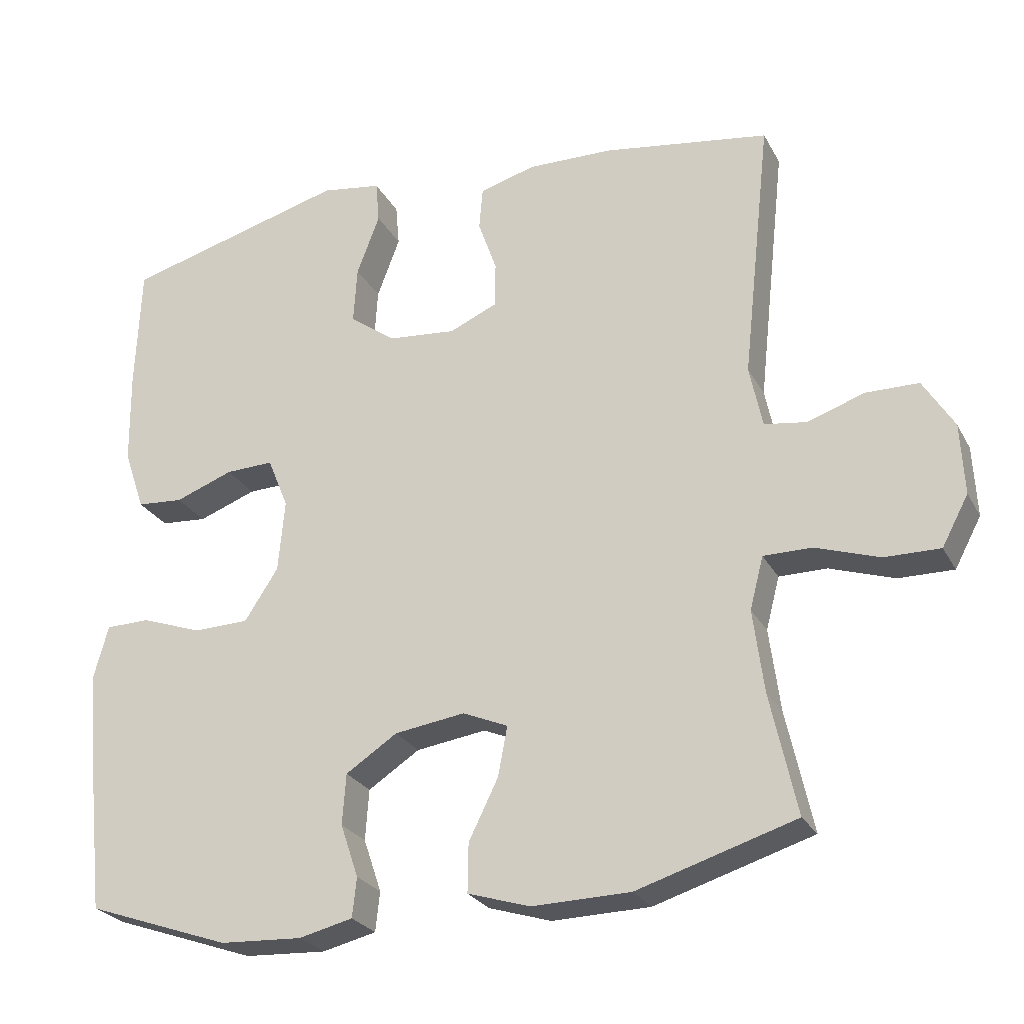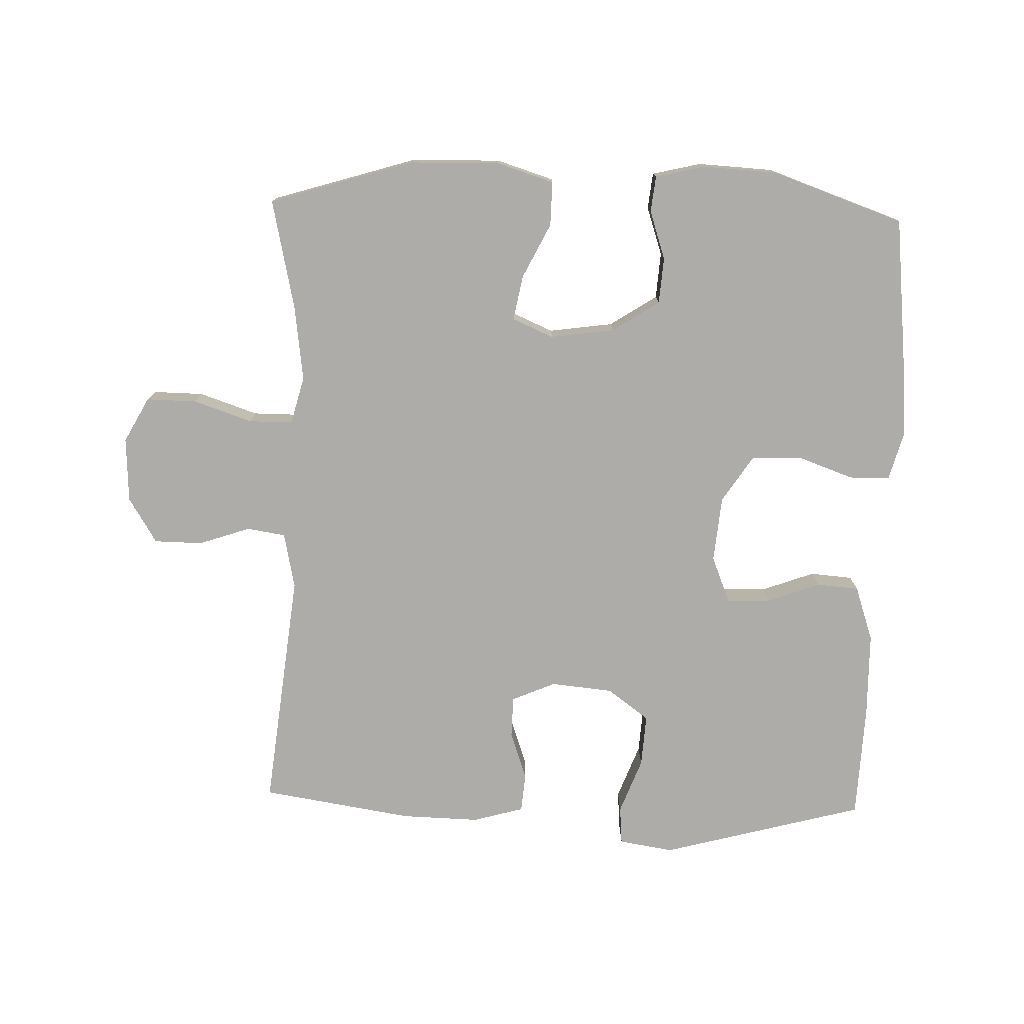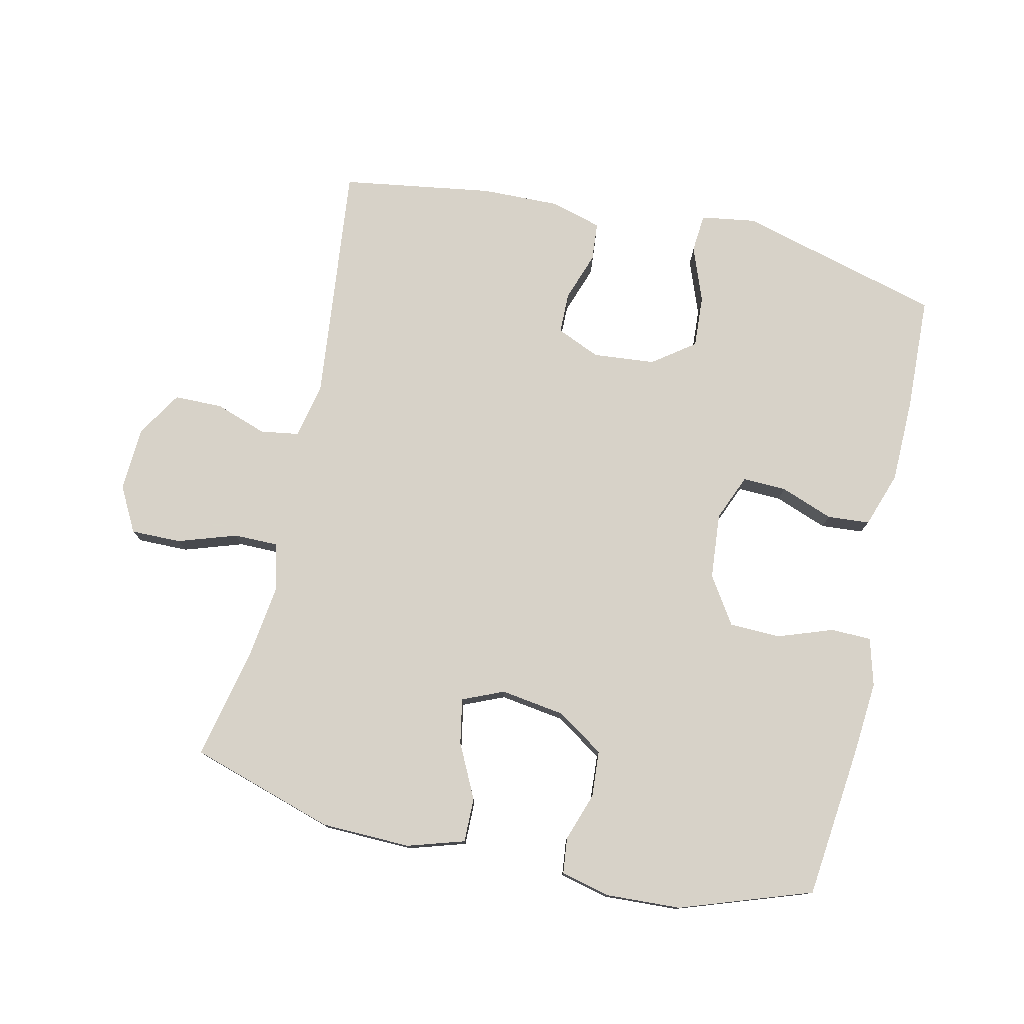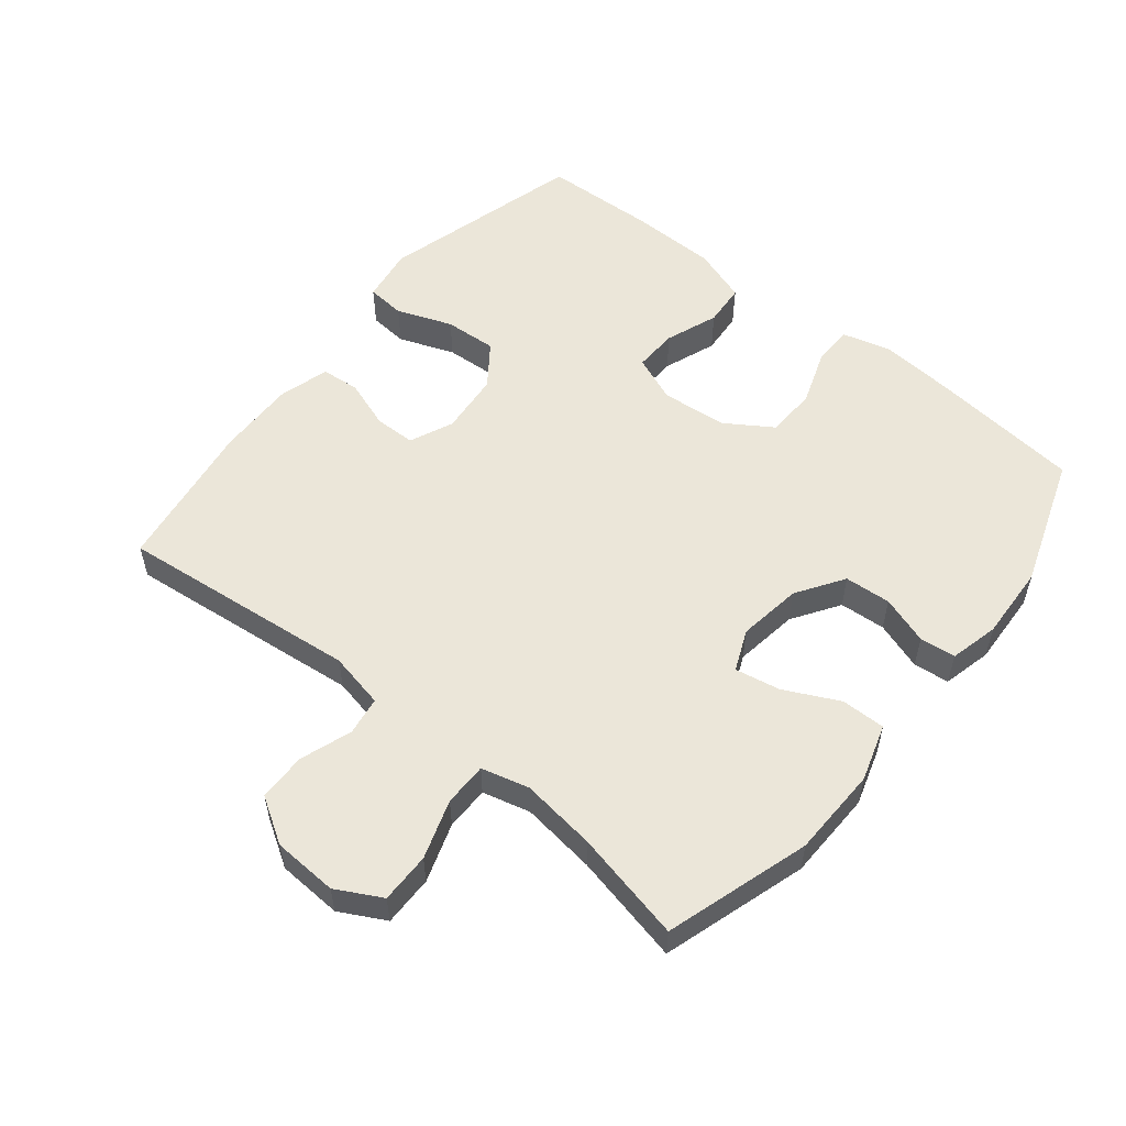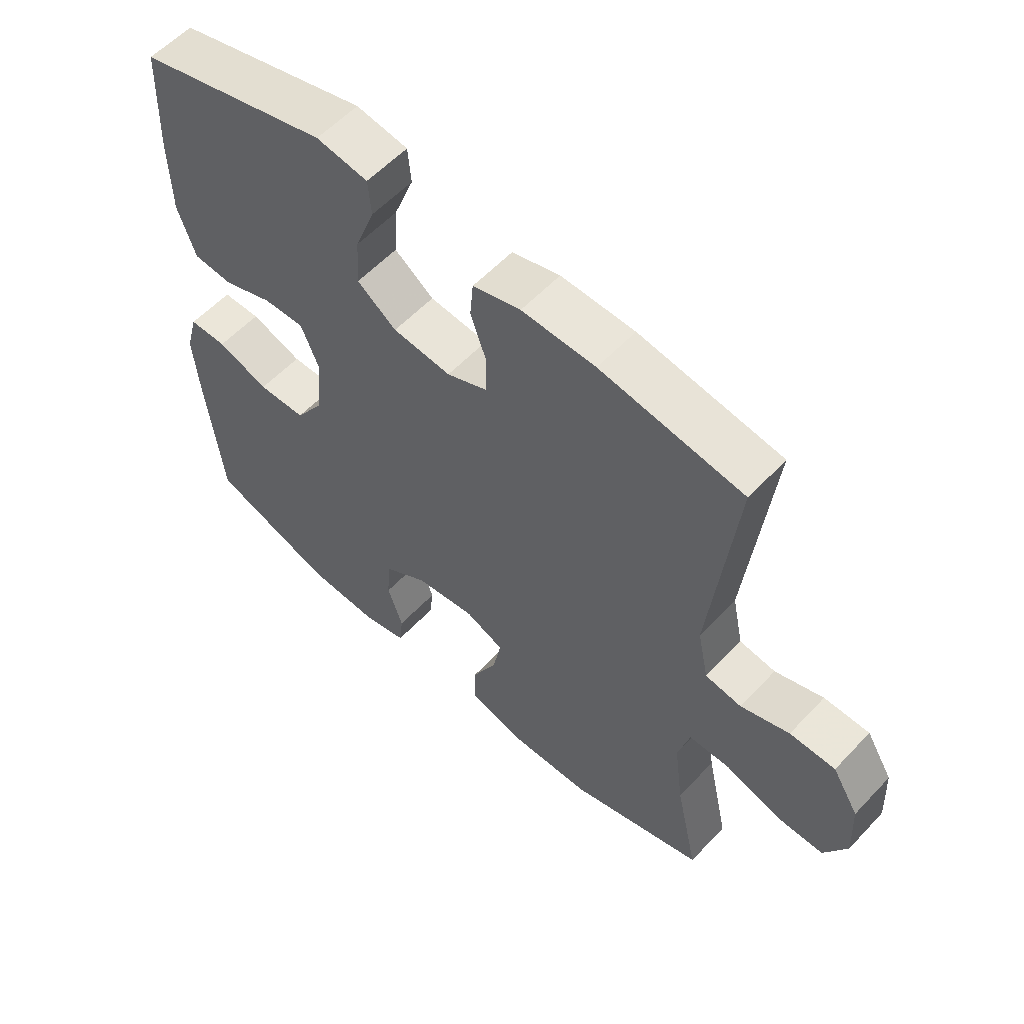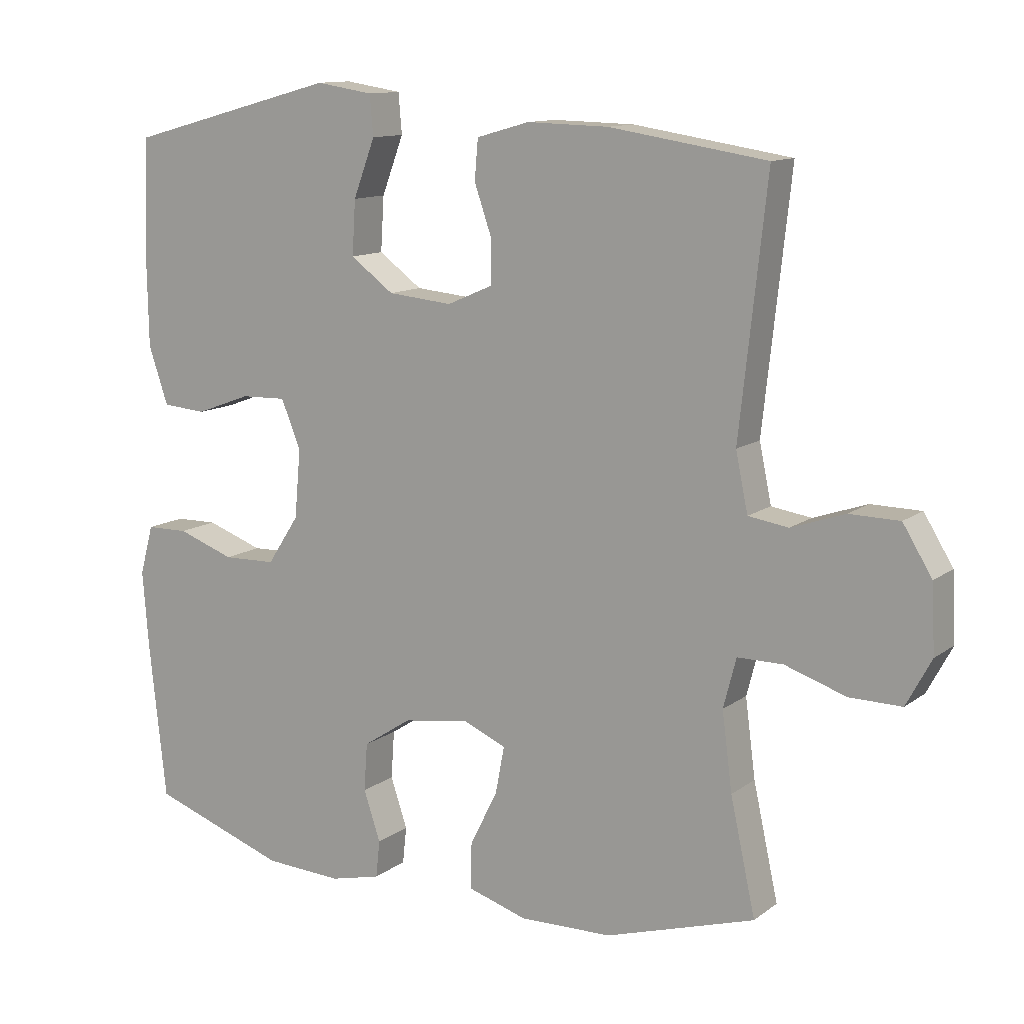
<metadata>
{"format":"obj","ext":"obj","renderer":"f3d","projection":"perspective","resolution":1024,"background":"white","views":[{"elev":-25.8,"azim":22.8,"up":"+Z"},{"elev":-76.7,"azim":178.2,"up":"+Y"},{"elev":77.3,"azim":-167.2,"up":"+Y"},{"elev":55.1,"azim":129.0,"up":"+Y"},{"elev":57.6,"azim":42.6,"up":"+Z"},{"elev":12.0,"azim":31.4,"up":"+Z"}]}
</metadata>
<code>
v 0.5 0.07 0.5
v 0.46 0.07 0.133
v 0.478 0.07 0.047
v 0.537 0.07 0.038
v 0.616 0.07 0.065
v 0.69 0.07 0.064
v 0.733 0.07 -0.006
v 0.738 0.07 -0.105
v 0.701 0.07 -0.174
v 0.624 0.07 -0.173
v 0.534 0.07 -0.143
v 0.467 0.07 -0.143
v 0.448 0.07 -0.216
v 0.463 0.07 -0.331
v 0.5 0.07 -0.5
v 0.279 0.07 -0.568
v 0.142 0.07 -0.571
v 0.055 0.07 -0.544
v 0.056 0.07 -0.476
v 0.097 0.07 -0.393
v 0.11 0.07 -0.324
v 0.047 0.07 -0.297
v -0.051 0.07 -0.311
v -0.123 0.07 -0.358
v -0.128 0.07 -0.429
v -0.103 0.07 -0.503
v -0.109 0.07 -0.558
v -0.184 0.07 -0.576
v -0.299 0.07 -0.57
v -0.5 0.07 -0.5
v -0.525 0.07 -0.268
v -0.534 0.07 -0.154
v -0.514 0.07 -0.081
v -0.452 0.07 -0.08
v -0.368 0.07 -0.11
v -0.29 0.07 -0.108
v -0.243 0.07 -0.036
v -0.234 0.07 0.065
v -0.263 0.07 0.136
v -0.33 0.07 0.134
v -0.411 0.07 0.104
v -0.476 0.07 0.109
v -0.505 0.07 0.194
v -0.507 0.07 0.324
v -0.5 0.07 0.5
v -0.188 0.07 0.584
v -0.104 0.07 0.571
v -0.099 0.07 0.512
v -0.131 0.07 0.427
v -0.136 0.07 0.347
v -0.072 0.07 0.3
v 0.023 0.07 0.291
v 0.09 0.07 0.32
v 0.091 0.07 0.383
v 0.065 0.07 0.458
v 0.07 0.07 0.517
v 0.148 0.07 0.539
v 0.268 0.07 0.536
v 0.5 0 0.5
v 0.46 0 0.133
v 0.478 0 0.047
v 0.537 0 0.038
v 0.616 0 0.065
v 0.69 0 0.064
v 0.733 0 -0.006
v 0.738 0 -0.105
v 0.701 0 -0.174
v 0.624 0 -0.173
v 0.534 0 -0.143
v 0.467 0 -0.143
v 0.448 0 -0.216
v 0.463 0 -0.331
v 0.5 0 -0.5
v 0.279 0 -0.568
v 0.142 0 -0.571
v 0.055 0 -0.544
v 0.056 0 -0.476
v 0.097 0 -0.393
v 0.11 0 -0.324
v 0.047 0 -0.297
v -0.051 0 -0.311
v -0.123 0 -0.358
v -0.128 0 -0.429
v -0.103 0 -0.503
v -0.109 0 -0.558
v -0.184 0 -0.576
v -0.299 0 -0.57
v -0.5 0 -0.5
v -0.525 0 -0.268
v -0.534 0 -0.154
v -0.514 0 -0.081
v -0.452 0 -0.08
v -0.368 0 -0.11
v -0.29 0 -0.108
v -0.243 0 -0.036
v -0.234 0 0.065
v -0.263 0 0.136
v -0.33 0 0.134
v -0.411 0 0.104
v -0.476 0 0.109
v -0.505 0 0.194
v -0.507 0 0.324
v -0.5 0 0.5
v -0.188 0 0.584
v -0.104 0 0.571
v -0.099 0 0.512
v -0.131 0 0.427
v -0.136 0 0.347
v -0.072 0 0.3
v 0.023 0 0.291
v 0.09 0 0.32
v 0.091 0 0.383
v 0.065 0 0.458
v 0.07 0 0.517
v 0.148 0 0.539
v 0.268 0 0.536
f 57 58 1 2
f 54 55 56 57
f 53 54 57 2
f 52 53 2 3
f 51 52 3
f 46 47 48 49
f 46 49 50
f 45 46 50
f 44 45 50 51
f 40 41 42 43
f 39 40 43 44
f 32 33 34 35
f 32 35 36
f 31 32 36
f 30 31 36
f 29 30 36 37
f 25 26 27 28
f 24 25 28 29
f 17 18 19 20
f 17 20 21
f 14 15 16 17
f 13 14 17 21
f 12 13 21 22
f 8 9 10 11
f 8 11 12
f 7 8 12
f 4 5 6 7
f 3 4 7 12
f 39 44 51 3
f 24 29 37
f 23 24 37 38
f 22 23 38 39
f 3 12 22 39
f 60 59 116 115
f 115 114 113 112
f 60 115 112 111
f 61 60 111 110
f 61 110 109
f 107 106 105 104
f 108 107 104
f 108 104 103
f 109 108 103 102
f 101 100 99 98
f 102 101 98 97
f 93 92 91 90
f 94 93 90
f 94 90 89
f 94 89 88
f 95 94 88 87
f 86 85 84 83
f 87 86 83 82
f 78 77 76 75
f 79 78 75
f 75 74 73 72
f 79 75 72 71
f 80 79 71 70
f 69 68 67 66
f 70 69 66
f 70 66 65
f 65 64 63 62
f 70 65 62 61
f 61 109 102 97
f 95 87 82
f 96 95 82 81
f 97 96 81 80
f 97 80 70 61
f 1 59 60 2
f 2 60 61 3
f 3 61 62 4
f 4 62 63 5
f 5 63 64 6
f 6 64 65 7
f 7 65 66 8
f 8 66 67 9
f 9 67 68 10
f 10 68 69 11
f 11 69 70 12
f 12 70 71 13
f 13 71 72 14
f 14 72 73 15
f 15 73 74 16
f 16 74 75 17
f 17 75 76 18
f 18 76 77 19
f 19 77 78 20
f 20 78 79 21
f 21 79 80 22
f 22 80 81 23
f 23 81 82 24
f 24 82 83 25
f 25 83 84 26
f 26 84 85 27
f 27 85 86 28
f 28 86 87 29
f 29 87 88 30
f 30 88 89 31
f 31 89 90 32
f 32 90 91 33
f 33 91 92 34
f 34 92 93 35
f 35 93 94 36
f 36 94 95 37
f 37 95 96 38
f 38 96 97 39
f 39 97 98 40
f 40 98 99 41
f 41 99 100 42
f 42 100 101 43
f 43 101 102 44
f 44 102 103 45
f 45 103 104 46
f 46 104 105 47
f 47 105 106 48
f 48 106 107 49
f 49 107 108 50
f 50 108 109 51
f 51 109 110 52
f 52 110 111 53
f 53 111 112 54
f 54 112 113 55
f 55 113 114 56
f 56 114 115 57
f 57 115 116 58
f 58 116 59 1

</code>
